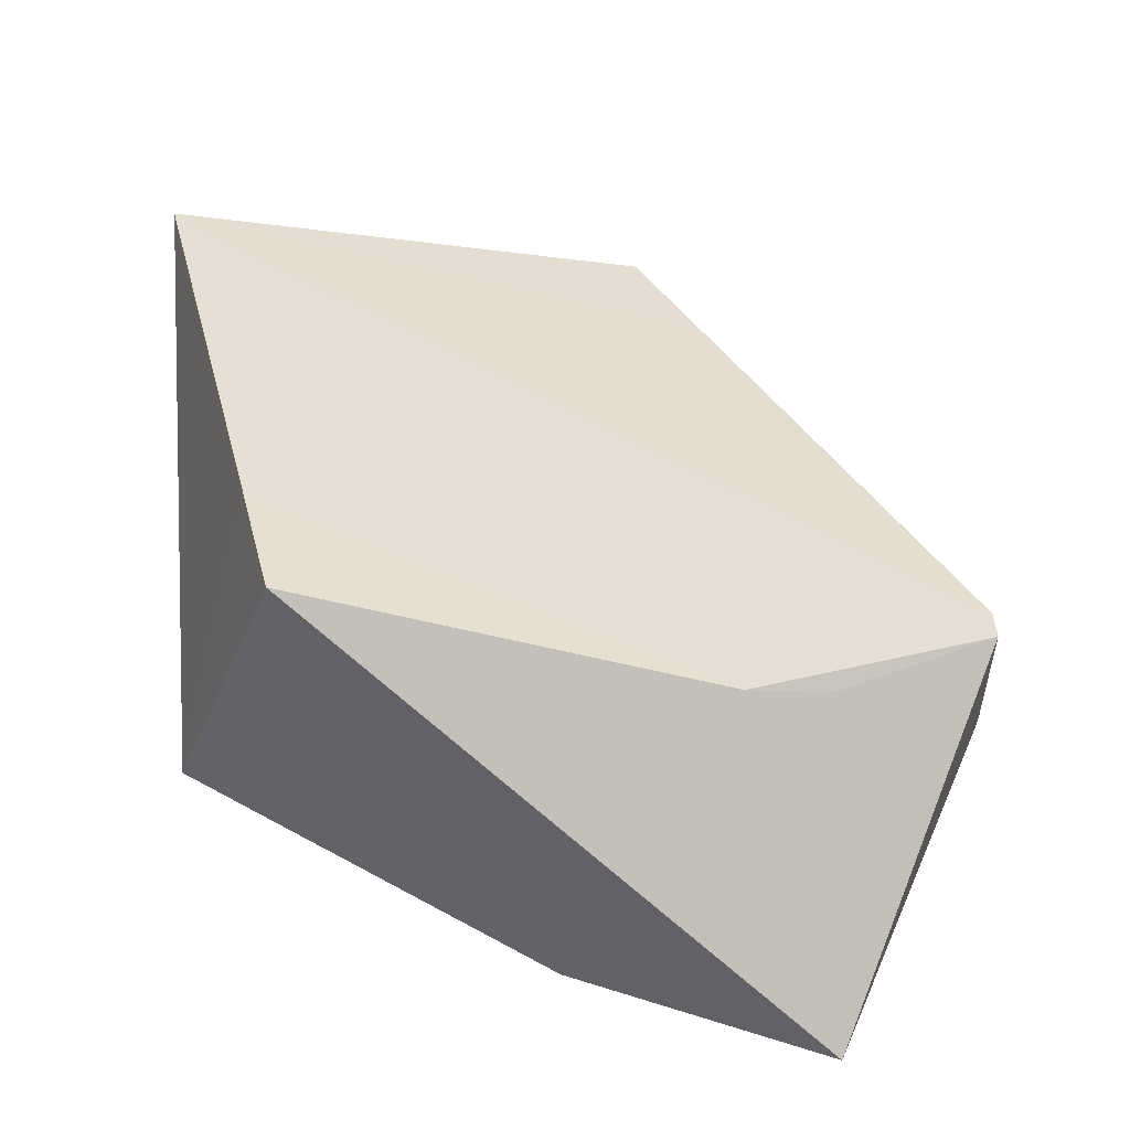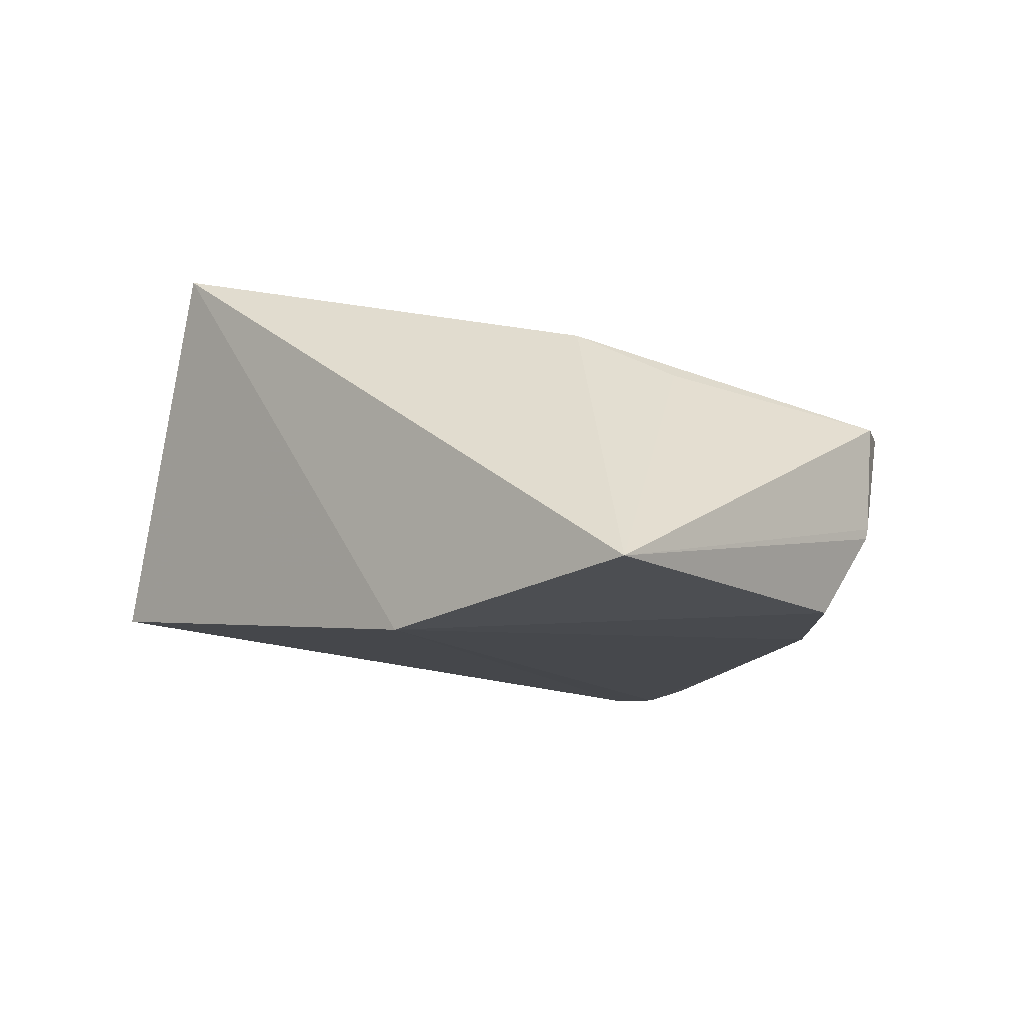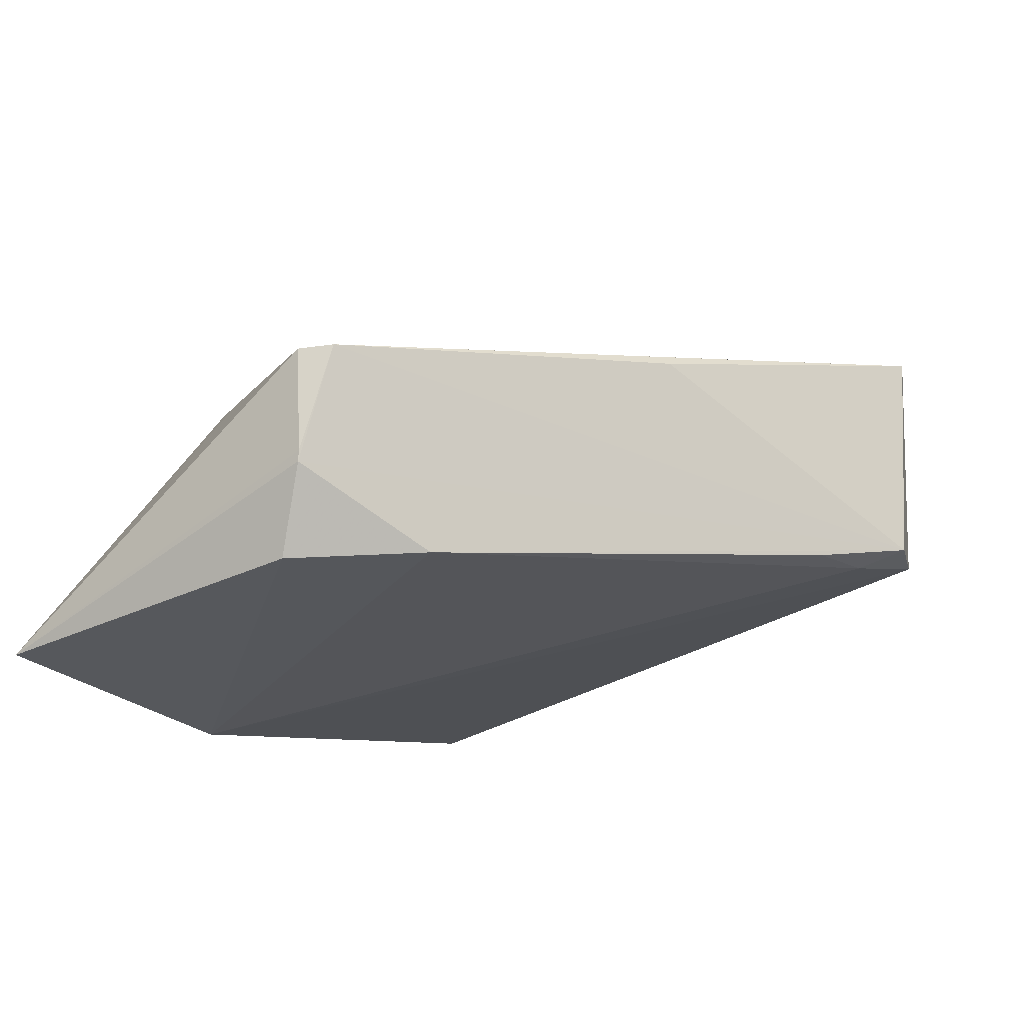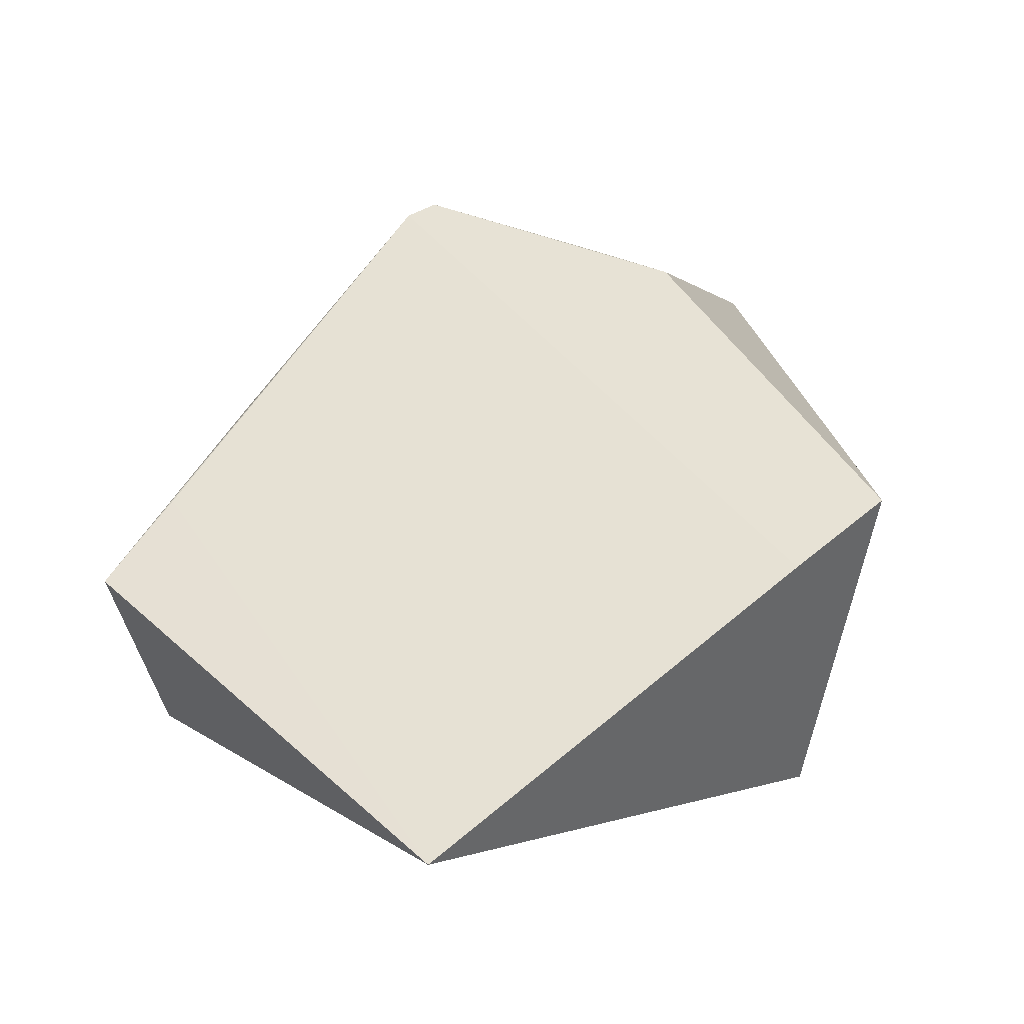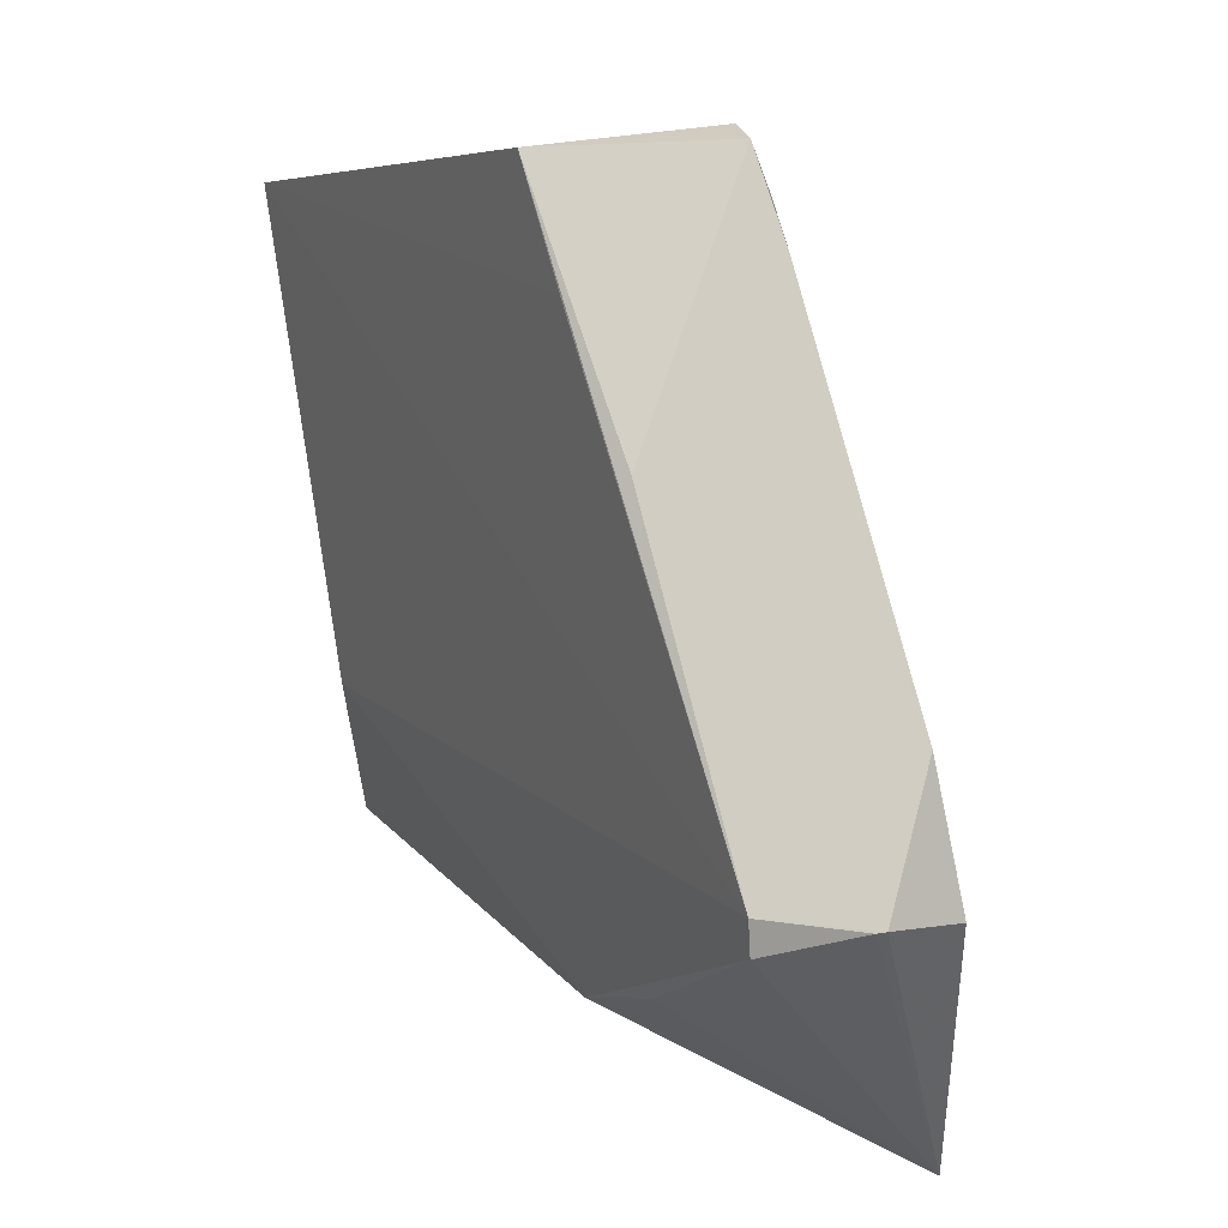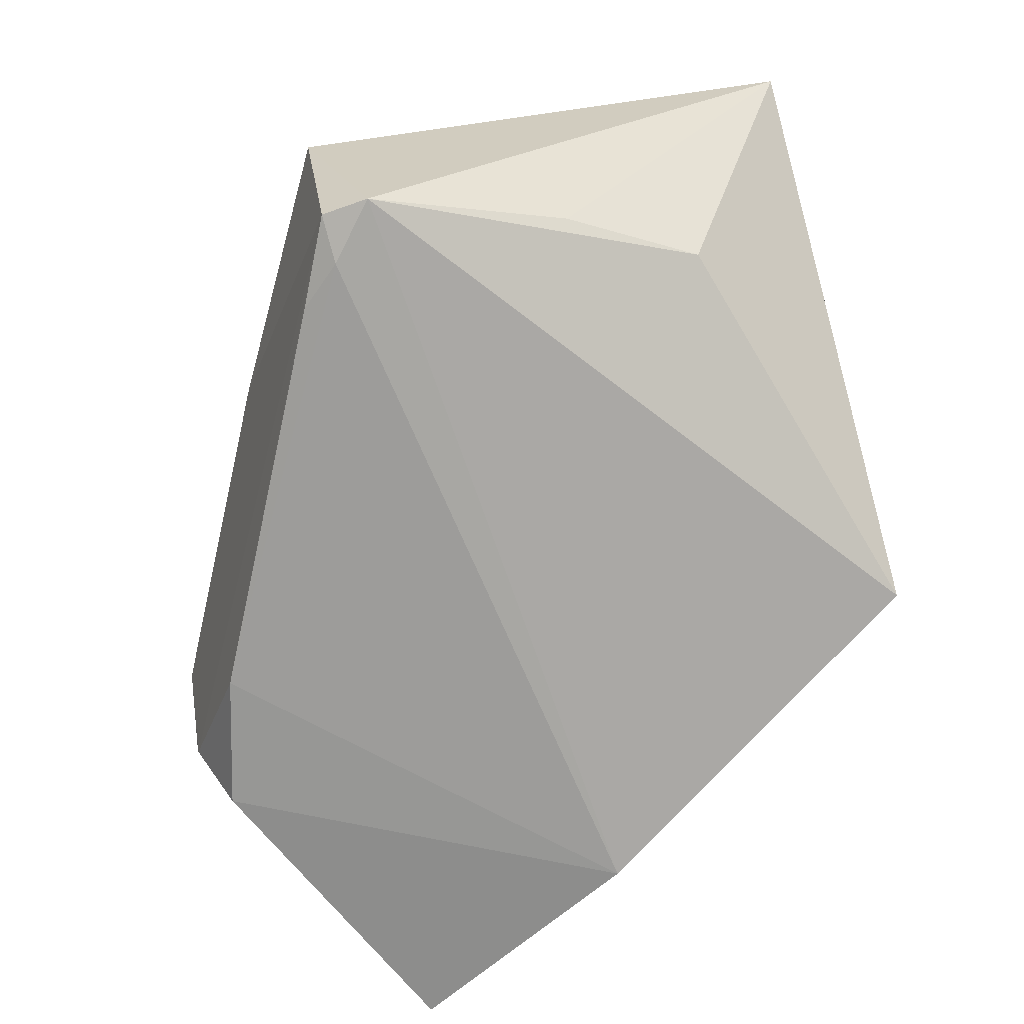
<metadata>
{"format":"obj","ext":"obj","renderer":"f3d","projection":"perspective","resolution":1024,"background":"white","views":[{"elev":36.4,"azim":-176.9,"up":"+Y"},{"elev":-19.7,"azim":-158.7,"up":"+Y"},{"elev":-23.9,"azim":-74.5,"up":"+Y"},{"elev":60.2,"azim":65.1,"up":"+Y"},{"elev":25.6,"azim":-104.2,"up":"+Z"},{"elev":-62.7,"azim":22.0,"up":"+Y"}]}
</metadata>
<code>
v -0.0288 0.1293 0.1923
v -0.004124 0.1365 0.184
v -0.03501 0.1282 0.1554
v -0.04018 0.1131 0.1468
v -0.007044 0.1175 0.1603
v -0.04762 0.1247 0.1665
v -0.02496 0.119 0.1915
v -0.01342 0.1343 0.154
v -0.04778 0.1246 0.1647
v -0.03245 0.1284 0.1871
v -0.01071 0.1229 0.1809
v -0.02667 0.1126 0.1521
v -0.04524 0.1146 0.1633
v -0.02748 0.1191 0.1916
v -0.01151 0.1349 0.1602
v -0.03935 0.1263 0.1578
v -0.01632 0.1219 0.1857
v -0.02773 0.1182 0.1891
v -0.04723 0.1187 0.1647
v -0.03732 0.1267 0.1812
v -0.04236 0.1154 0.17
v -0.04733 0.1193 0.1648
v -0.0302 0.1182 0.1875
f 7 2 1
f 8 4 3
f 9 6 3
f 10 6 1
f 10 1 2
f 10 2 6
f 11 7 5
f 11 5 2
f 12 5 7
f 12 8 5
f 12 4 8
f 13 4 12
f 14 7 1
f 15 2 5
f 15 5 8
f 15 6 2
f 15 8 3
f 15 3 6
f 16 9 3
f 16 3 4
f 16 4 9
f 17 11 2
f 17 2 7
f 17 7 11
f 18 12 7
f 18 7 14
f 19 4 13
f 19 14 6
f 20 14 1
f 20 1 6
f 20 6 14
f 21 13 12
f 21 12 18
f 21 19 13
f 21 14 19
f 22 9 4
f 22 4 19
f 22 19 6
f 22 6 9
f 23 21 18
f 23 18 14
f 23 14 21

</code>
